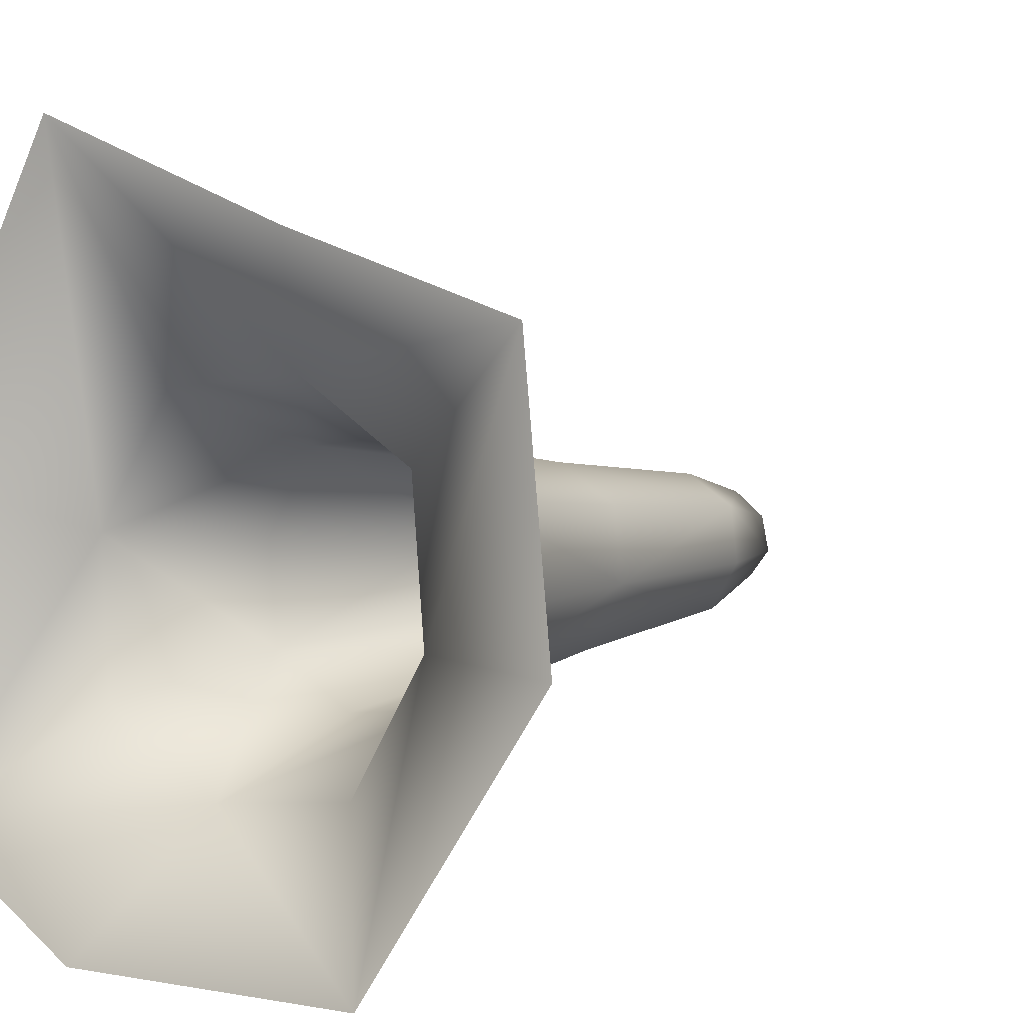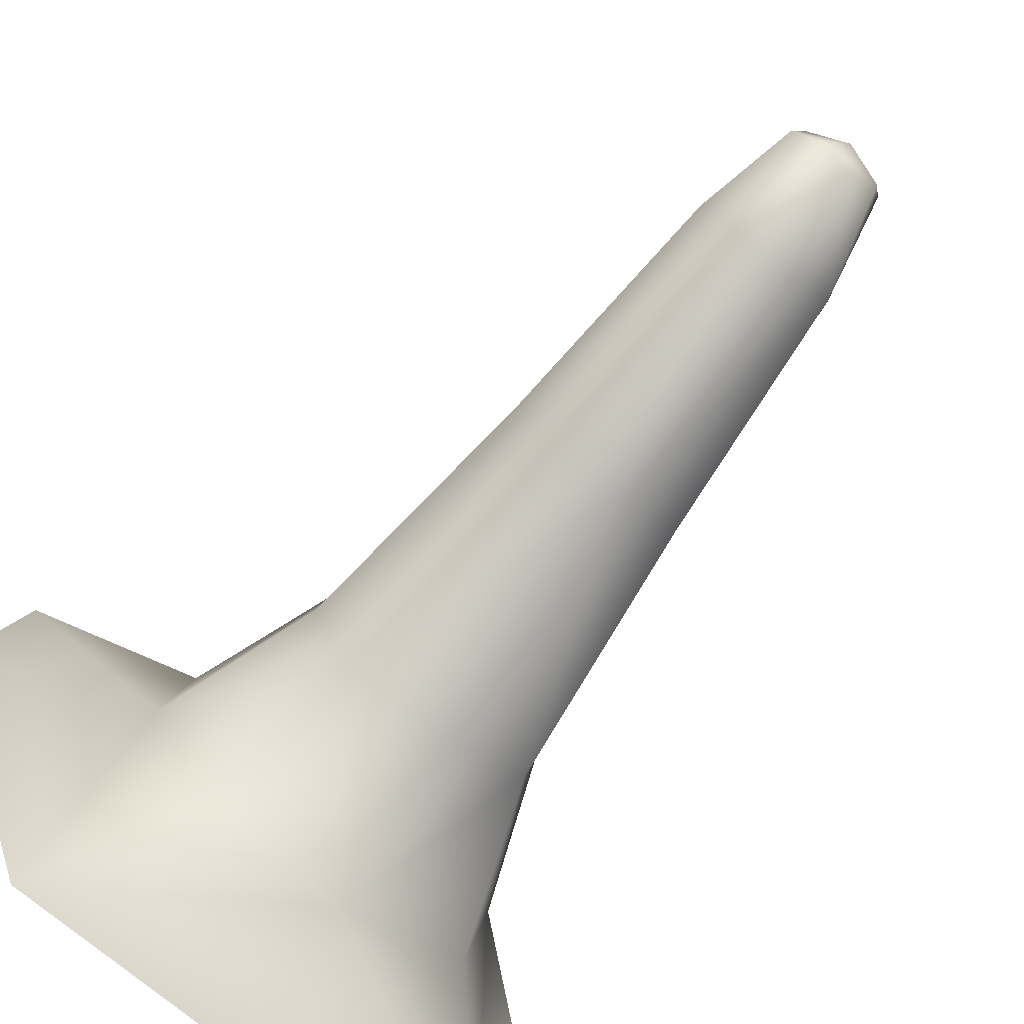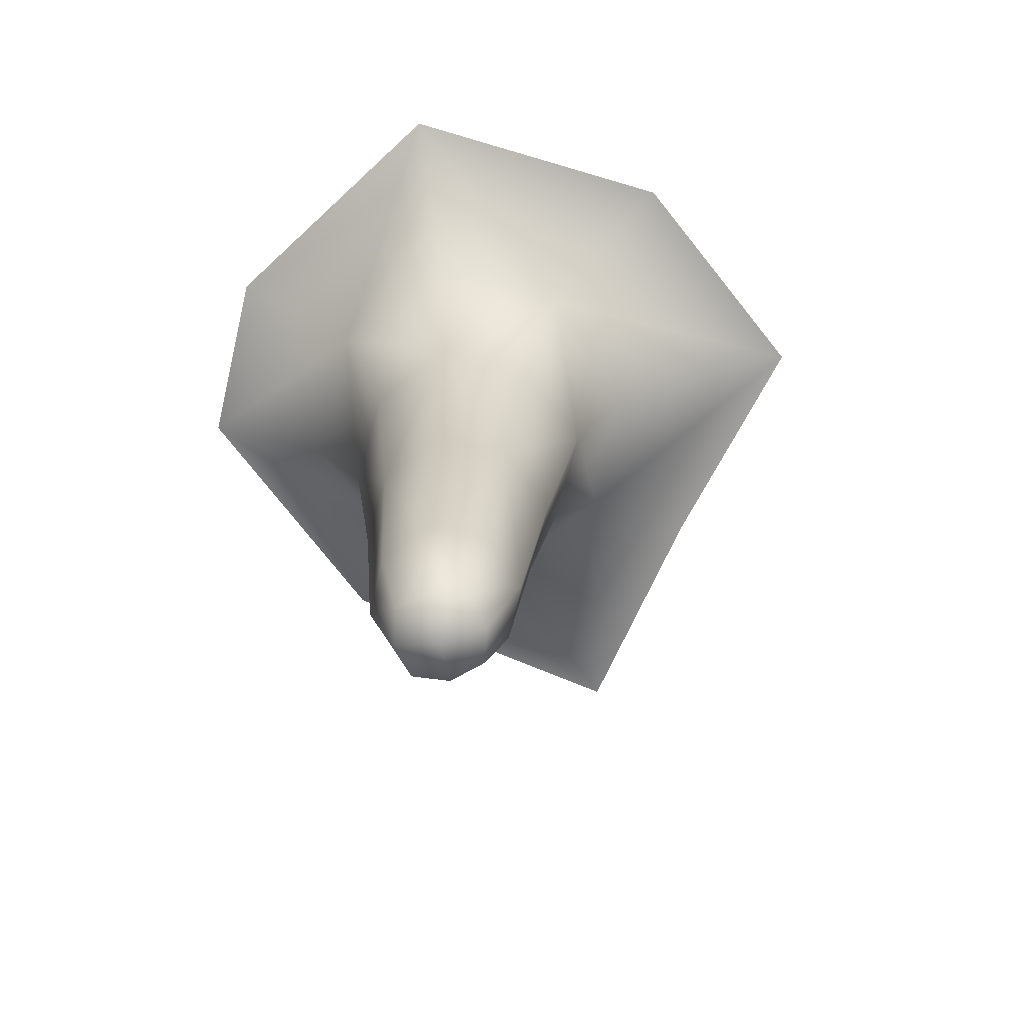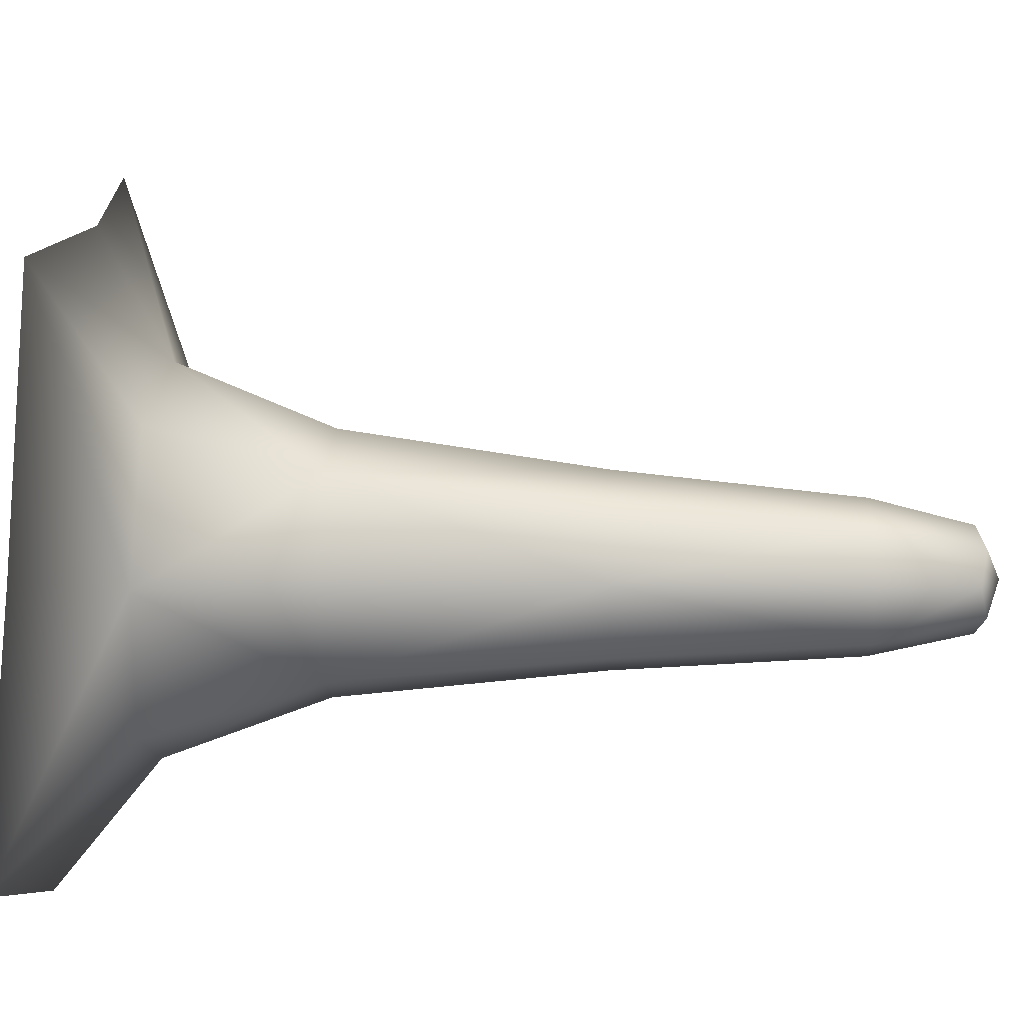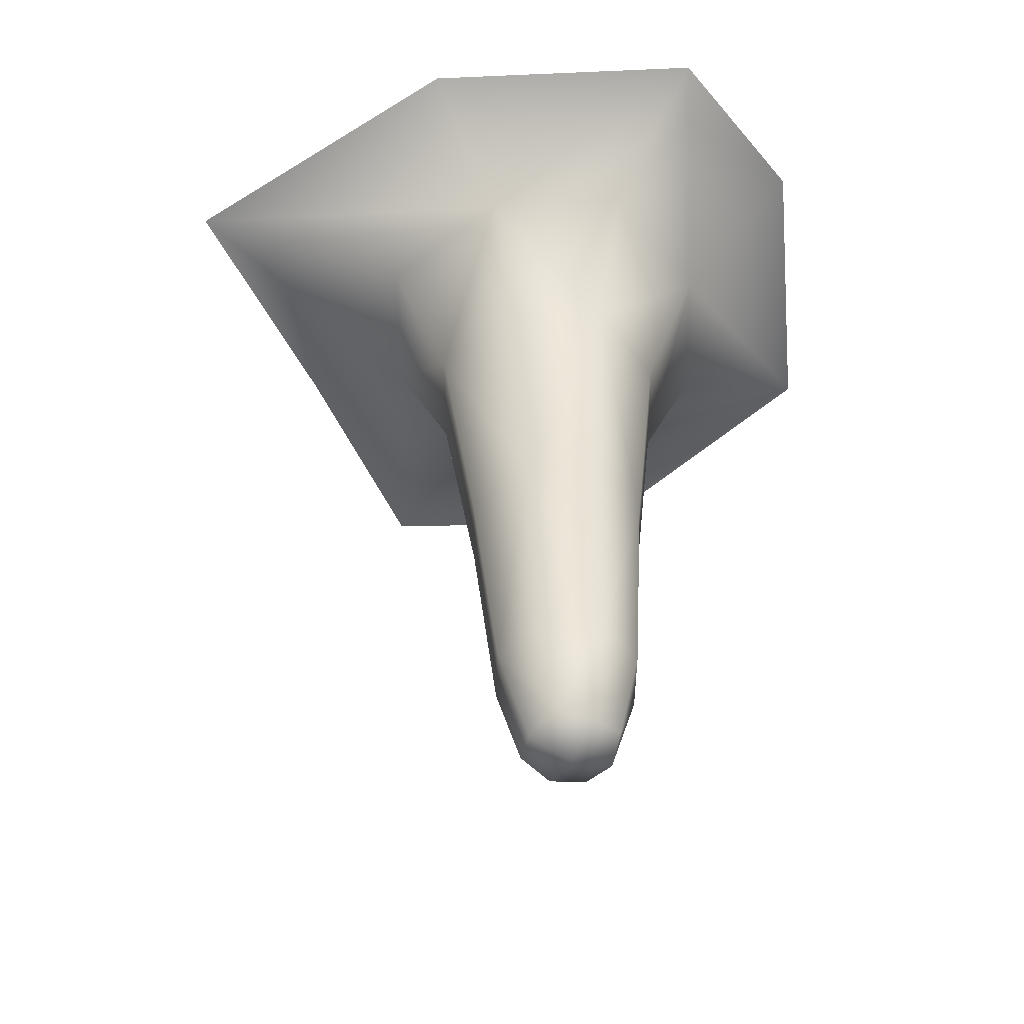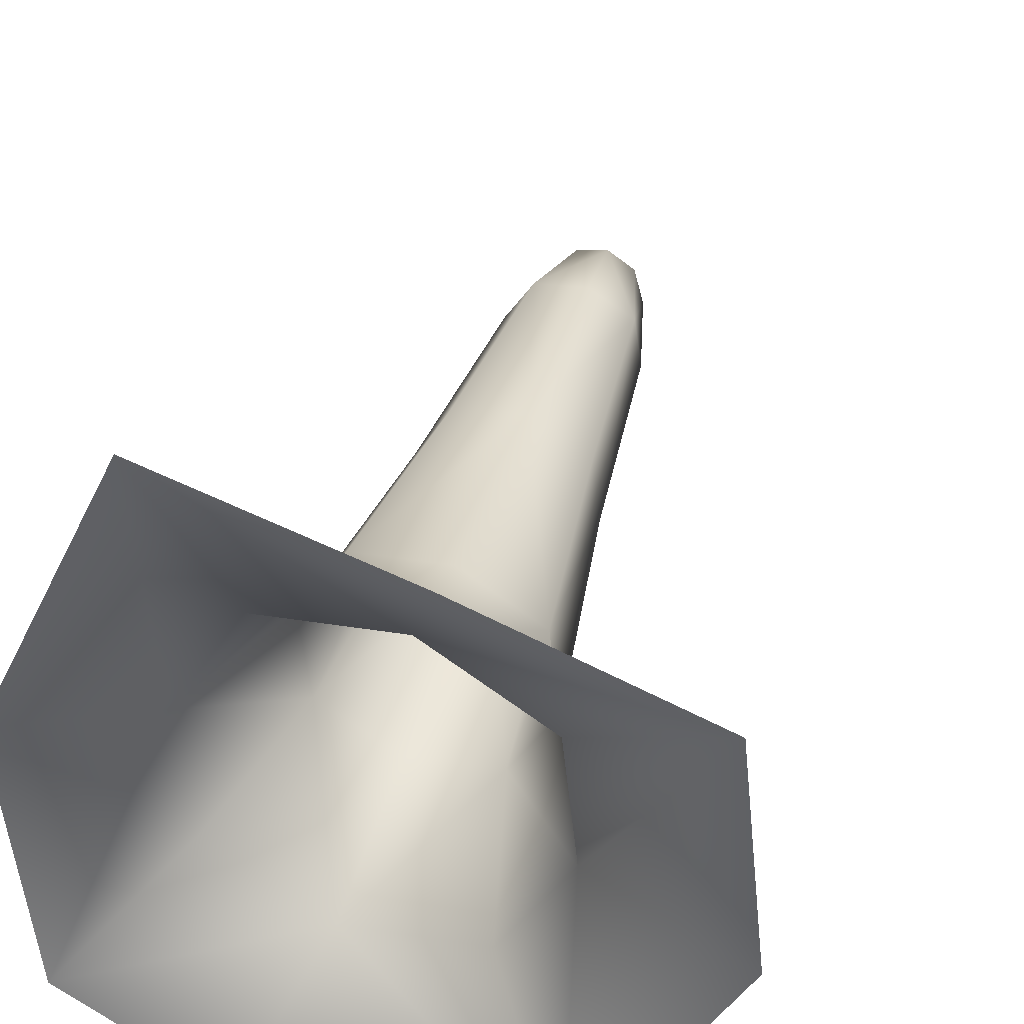
<metadata>
{"format":"obj","ext":"obj","renderer":"f3d","projection":"perspective","resolution":1024,"background":"white","views":[{"elev":5.3,"azim":-143.4,"up":"+Z"},{"elev":-79.9,"azim":-36.9,"up":"+Z"},{"elev":-71.7,"azim":-135.0,"up":"+Y"},{"elev":-4.6,"azim":-87.9,"up":"+Z"},{"elev":-52.8,"azim":97.3,"up":"+Y"},{"elev":42.2,"azim":-163.4,"up":"+Z"}]}
</metadata>
<code>
g Ps-MainStalag79
v -1497 -967.4 -6882
v -1495 -967.1 -6866
v -1501 -994.5 -6868
v -1504 -996.6 -6878
v -1503 -967.7 -6853
v -1508 -996.6 -6861
v -1515 -1001 -6871
v -1512 -994.5 -6885
v -1511 -966.9 -6891
v -1522 -996.6 -6881
v -1527 -967.4 -6888
v -1519 -967.1 -6850
v -1518 -994.5 -6857
v -1508 -996.6 -6861
v -1533 -967.4 -6859
v -1525 -996.6 -6864
v -1515 -1001 -6871
v -1535 -966.9 -6875
v -1529 -994.5 -6874
v -1527 -967.4 -6888
v -1522 -996.6 -6881
v -1442 -750.9 -6924
v -1432 -756.4 -6841
v -1466 -787.3 -6856
v -1471 -784.4 -6897
v -1471 -765.4 -6756
v -1486 -789.7 -6820
v -1496 -831.4 -6836
v -1482 -830.3 -6860
v -1485 -828.9 -6887
v -1506 -783.5 -6917
v -1488 -751.8 -6952
v -1509 -828.5 -6901
v -1537 -828.6 -6898
v -1547 -783.9 -6912
v -1574 -752.8 -6949
v -1539 -770.8 -6782
v -1527 -789.1 -6815
v -1607 -767.2 -6802
v -1562 -787 -6836
v -1547 -829.6 -6846
v -1523 -830.8 -6832
v -1616 -766.2 -6876
v -1567 -785.2 -6877
v -1574 -752.8 -6949
v -1547 -783.9 -6912
v -1537 -828.6 -6898
v -1551 -828.9 -6874
v -1490 -901.3 -6863
v -1492 -900.8 -6884
v -1500 -901.6 -6845
v -1510 -900.6 -6894
v -1531 -900.6 -6892
v -1541 -900.6 -6874
v -1539 -900.8 -6853
v -1531 -900.6 -6892
v -1521 -901.3 -6843
f 39 43 44
f 45 44 43
f 26 37 38
f 39 38 37
f 38 39 40
f 44 40 39
f 40 44 41
f 48 41 44
f 38 41 42
f 41 38 40
f 41 57 42
f 28 42 57
f 42 28 38
f 27 38 28
f 38 27 26
f 24 26 27
f 26 24 23
f 22 23 24
f 24 27 28
f 57 51 28
f 24 25 22
f 32 22 31
f 25 31 22
f 31 25 30
f 24 30 25
f 30 24 29
f 28 29 24
f 29 28 49
f 51 49 28
f 49 51 5
f 57 5 51
f 5 57 12
f 30 29 49
f 30 33 31
f 36 32 31
f 5 2 49
f 3 5 6
f 5 3 2
f 1 2 3
f 2 1 49
f 50 49 1
f 49 50 30
f 52 30 50
f 30 52 33
f 34 33 52
f 33 34 31
f 35 31 34
f 31 35 36
f 52 1 9
f 1 52 50
f 52 53 34
f 53 52 11
f 9 11 52
f 11 9 8
f 1 8 9
f 8 1 4
f 3 4 1
f 4 3 7
f 6 7 3
f 8 10 11
f 10 8 7
f 4 7 8
f 45 46 44
f 47 44 46
f 44 47 48
f 54 48 47
f 48 54 41
f 55 41 54
f 41 55 57
f 15 57 55
f 57 15 12
f 13 12 15
f 12 13 5
f 14 5 13
f 54 15 55
f 15 54 18
f 47 56 54
f 20 54 56
f 54 20 18
f 19 18 20
f 18 19 15
f 16 15 19
f 15 16 13
f 17 13 16
f 13 17 14
f 20 21 19
f 17 19 21
f 19 17 16

</code>
